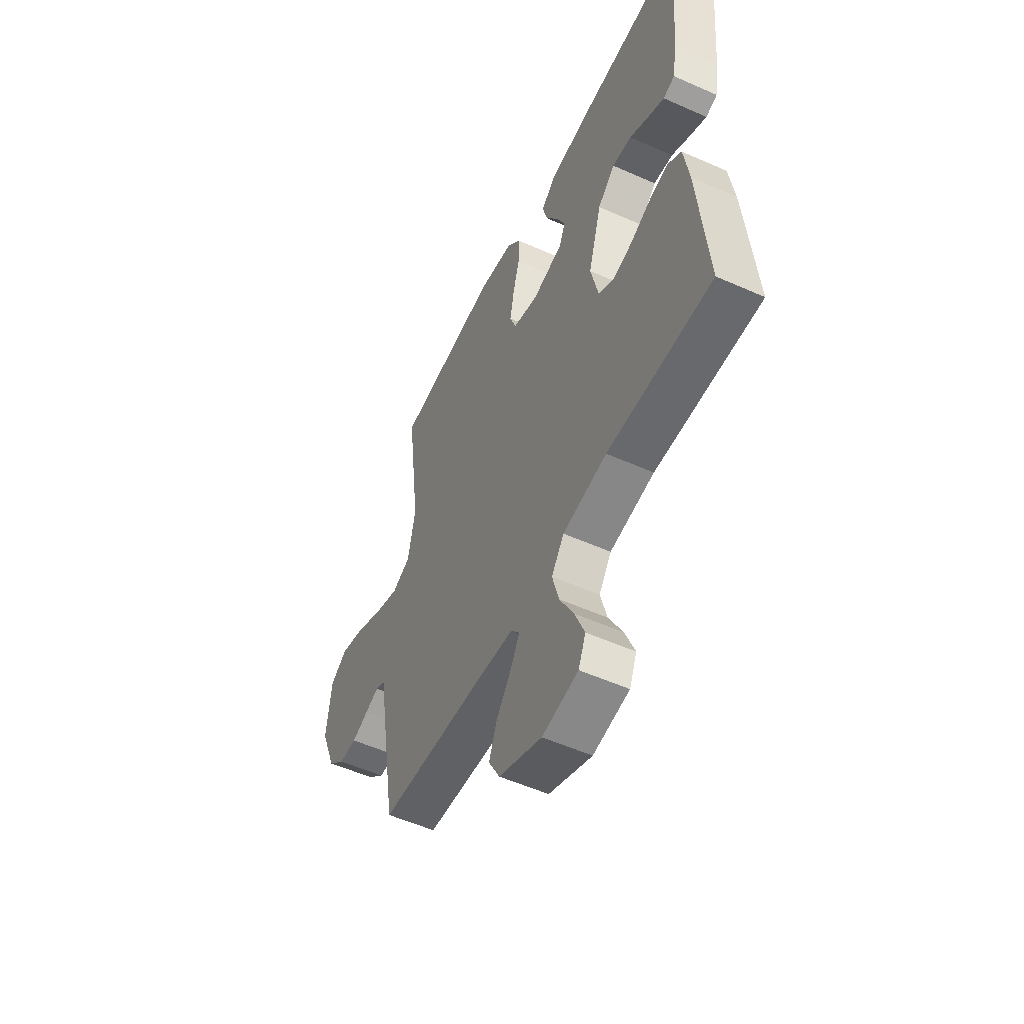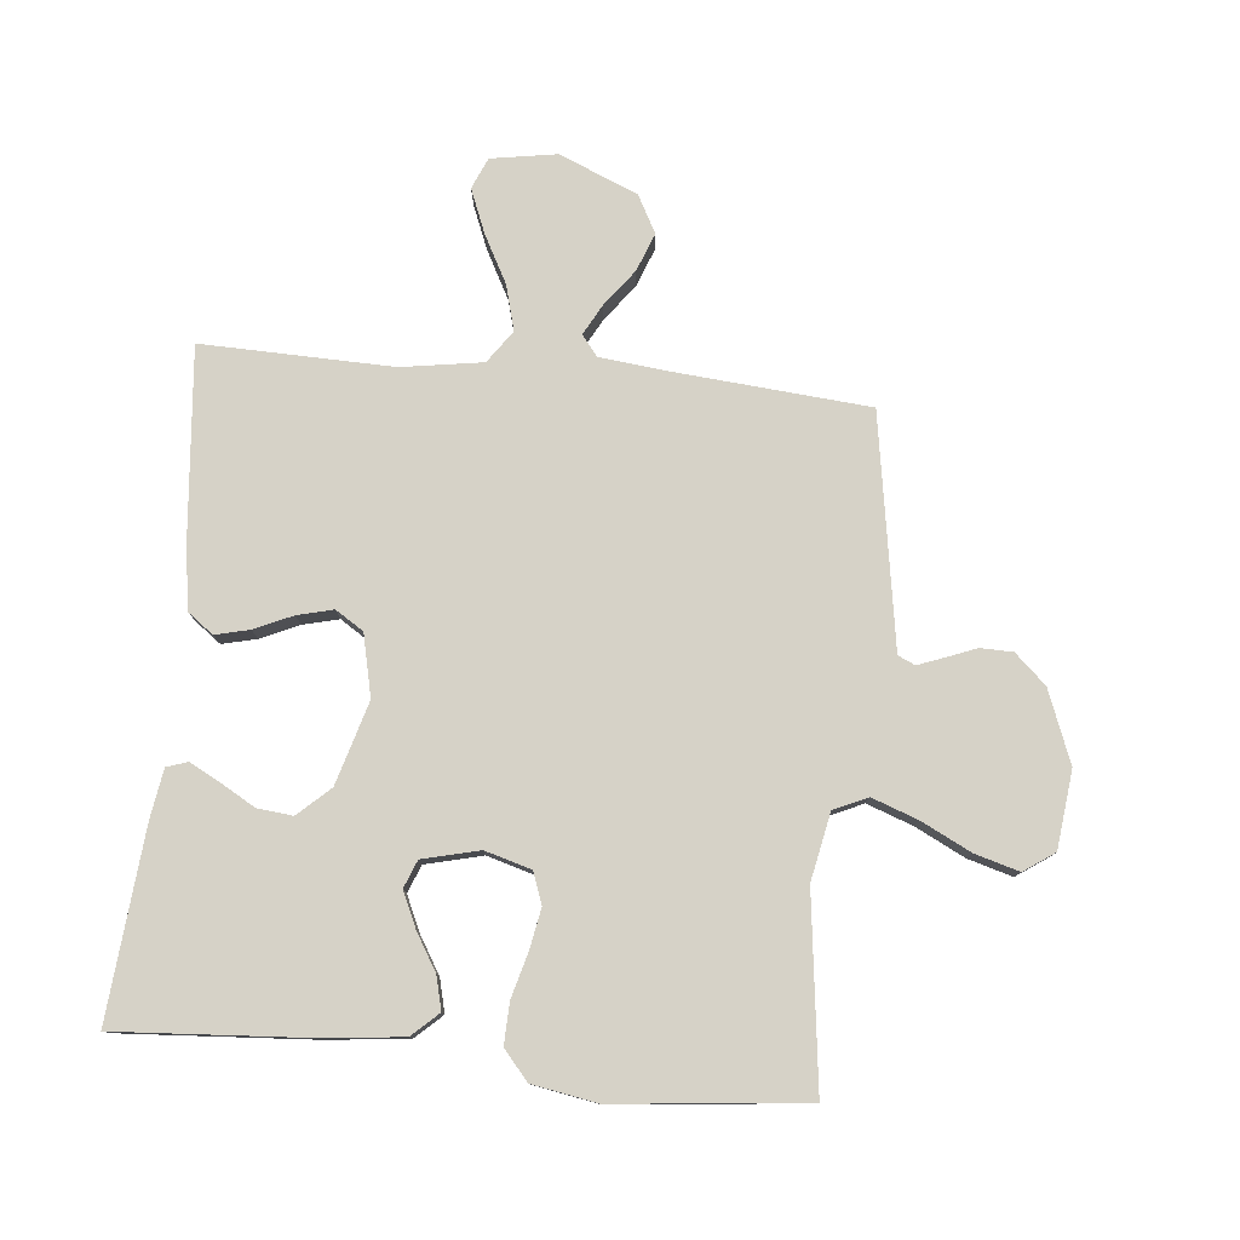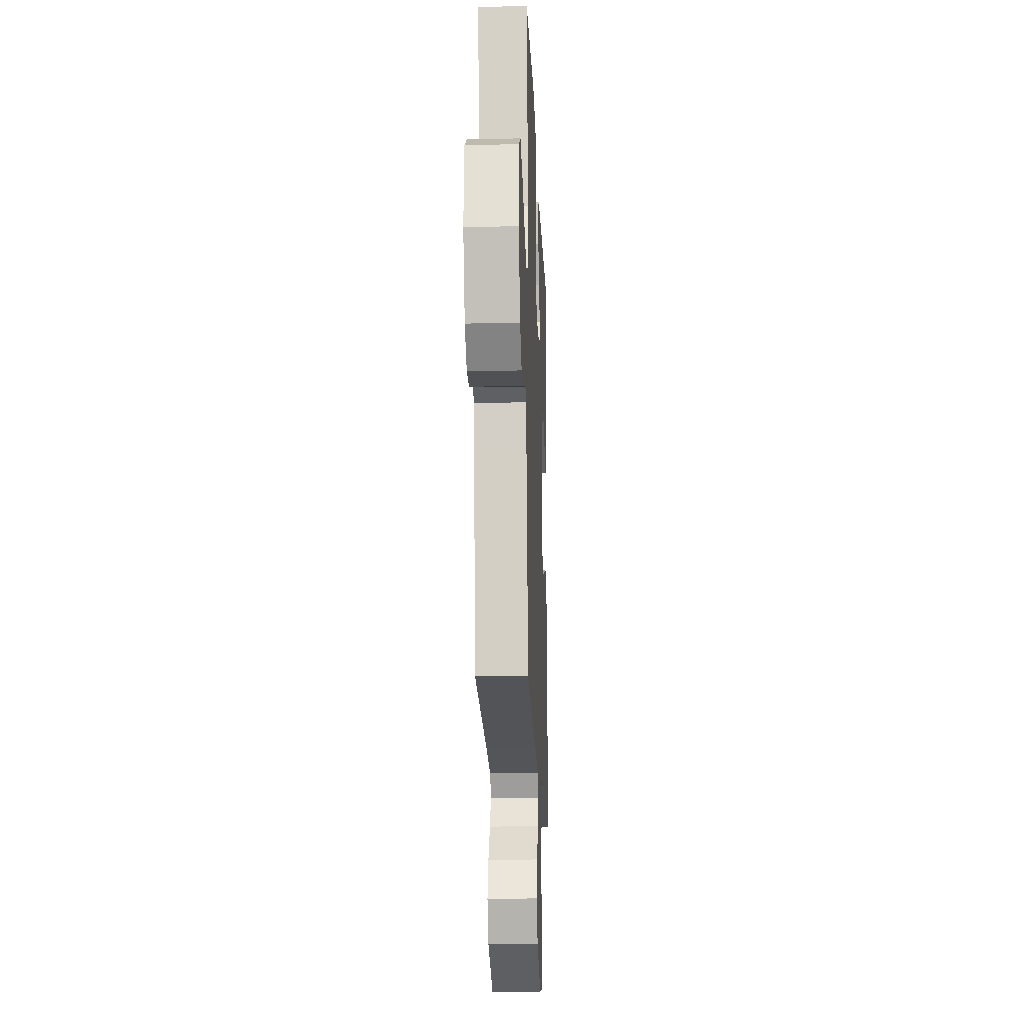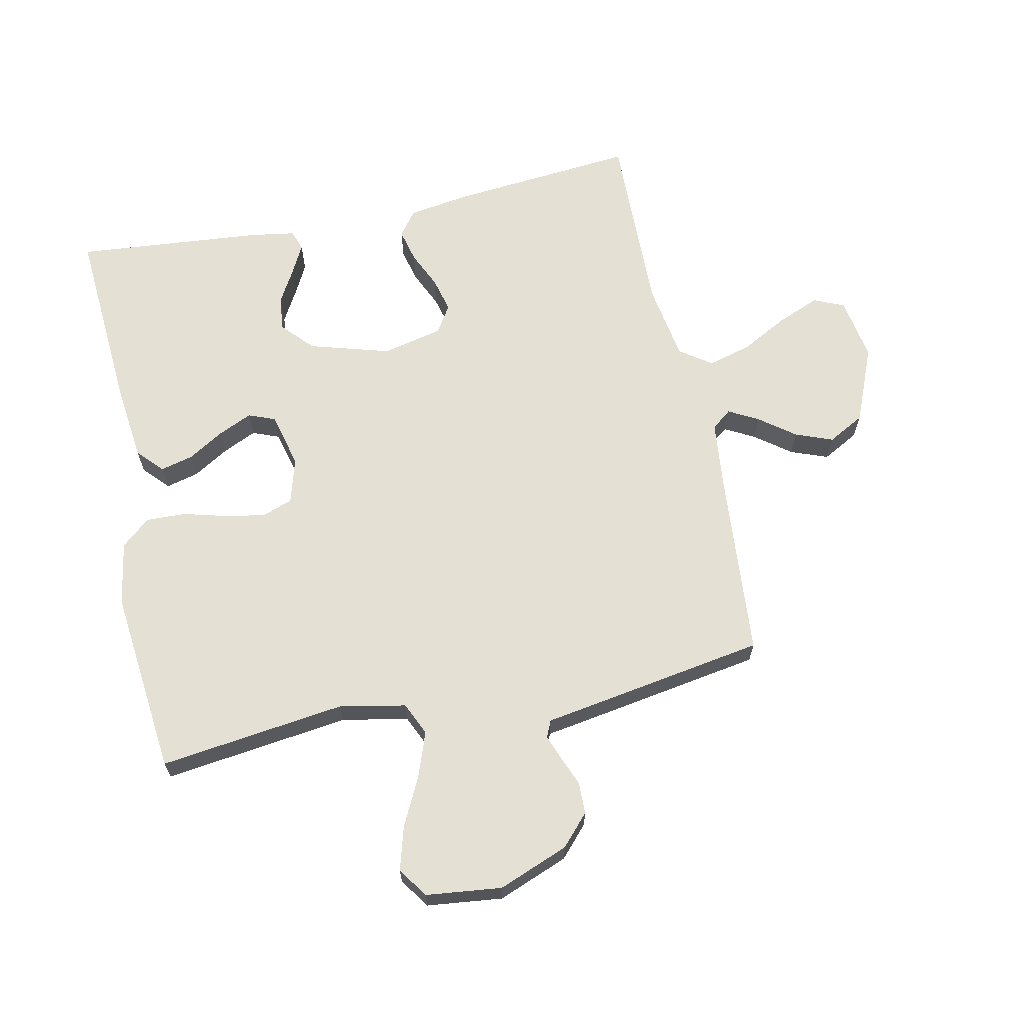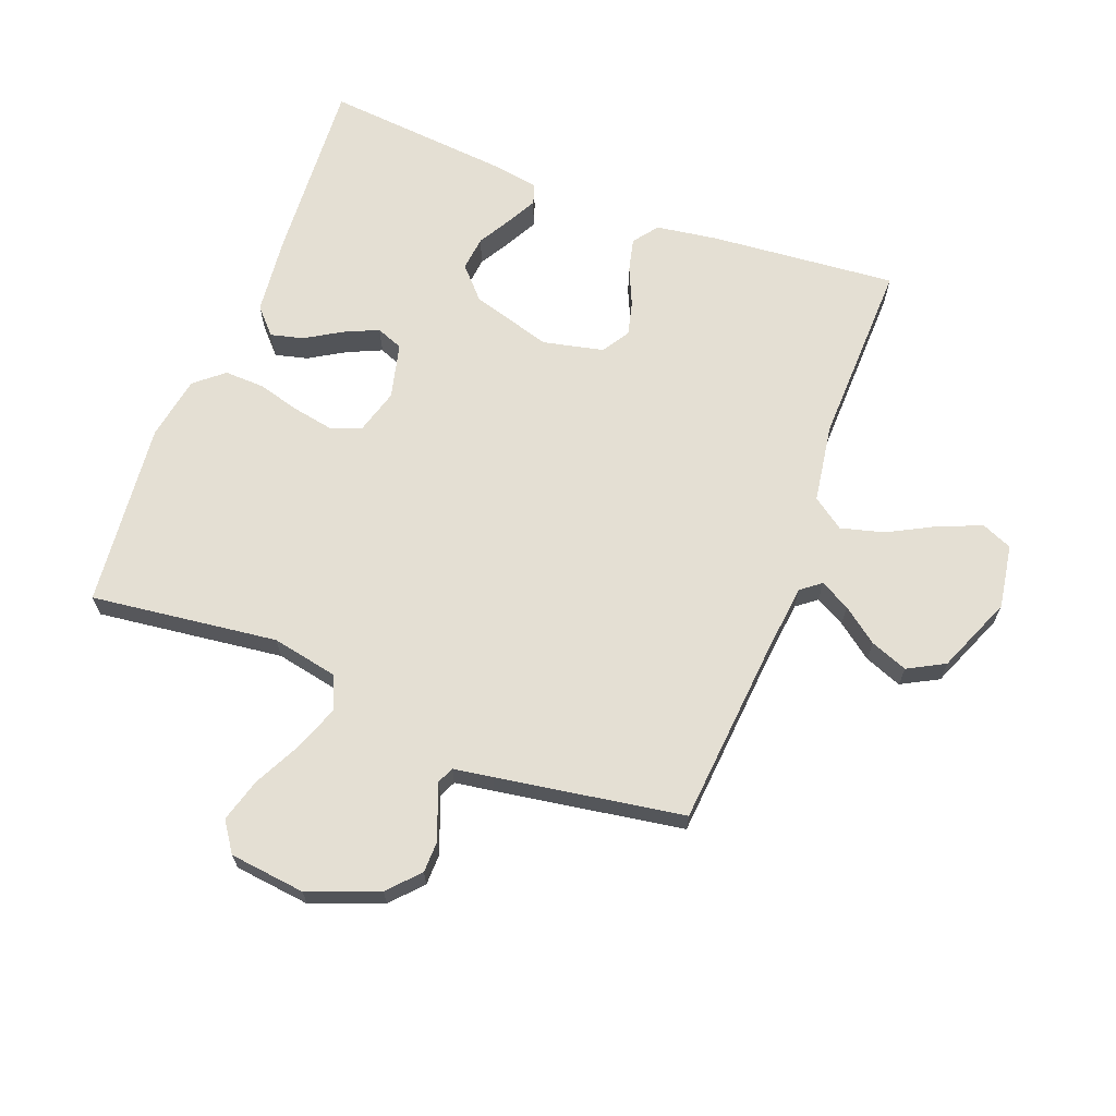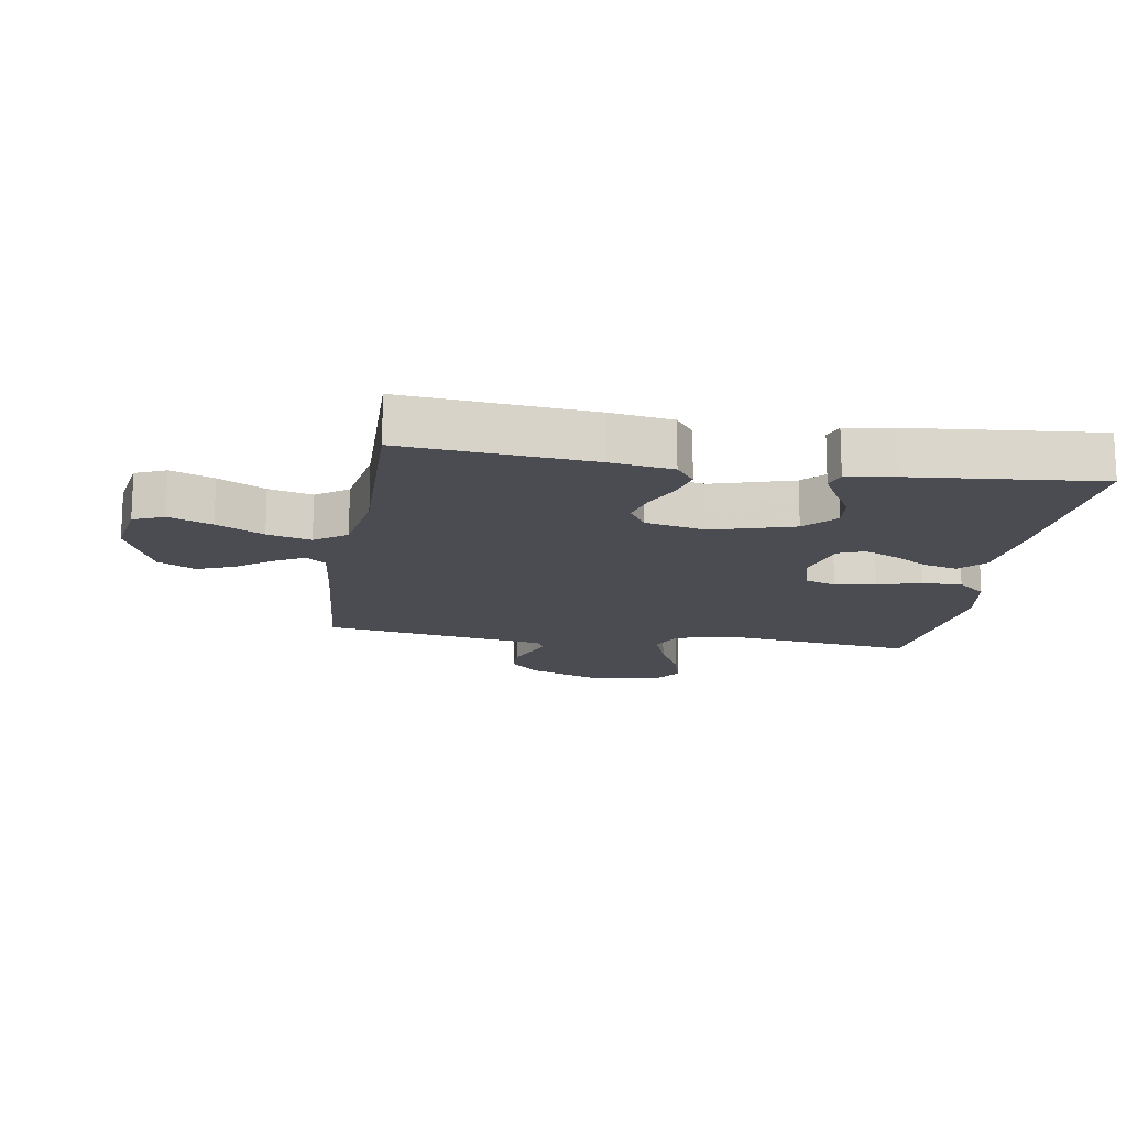
<metadata>
{"format":"obj","ext":"obj","renderer":"f3d","projection":"perspective","resolution":1024,"background":"white","views":[{"elev":-53.9,"azim":-115.4,"up":"+Z"},{"elev":78.6,"azim":5.6,"up":"+Y"},{"elev":-18.7,"azim":92.3,"up":"+Z"},{"elev":65.7,"azim":78.0,"up":"+Y"},{"elev":66.6,"azim":111.0,"up":"+Y"},{"elev":-15.4,"azim":-99.1,"up":"+Y"}]}
</metadata>
<code>
v 0.5 0.07 0.5
v 0.462 0.07 0.2
v 0.483 0.07 0.094
v 0.536 0.07 0.07
v 0.608 0.07 0.096
v 0.686 0.07 0.135
v 0.756 0.07 0.155
v 0.804 0.07 0.122
v 0.818 0.07 0
v 0.774 0.07 -0.113
v 0.725 0.07 -0.158
v 0.674 0.07 -0.159
v 0.626 0.07 -0.14
v 0.586 0.07 -0.125
v 0.559 0.07 -0.137
v 0.549 0.07 -0.2
v 0.5 0.07 -0.5
v 0.2 0.07 -0.525
v 0.088 0.07 -0.537
v 0.063 0.07 -0.569
v 0.089 0.07 -0.617
v 0.132 0.07 -0.674
v 0.155 0.07 -0.734
v 0.123 0.07 -0.793
v 0 0.07 -0.844
v -0.103 0.07 -0.827
v -0.124 0.07 -0.778
v -0.096 0.07 -0.709
v -0.056 0.07 -0.634
v -0.037 0.07 -0.564
v -0.073 0.07 -0.513
v -0.2 0.07 -0.493
v -0.5 0.07 -0.5
v -0.473 0.07 -0.2
v -0.458 0.07 -0.101
v -0.418 0.07 -0.071
v -0.364 0.07 -0.084
v -0.304 0.07 -0.111
v -0.248 0.07 -0.125
v -0.204 0.07 -0.097
v -0.182 0.07 0
v -0.22 0.07 0.13
v -0.27 0.07 0.176
v -0.326 0.07 0.17
v -0.38 0.07 0.139
v -0.428 0.07 0.114
v -0.461 0.07 0.125
v -0.473 0.07 0.2
v -0.5 0.07 0.5
v -0.2 0.07 0.48
v -0.074 0.07 0.466
v -0.033 0.07 0.428
v -0.046 0.07 0.376
v -0.081 0.07 0.318
v -0.106 0.07 0.263
v -0.089 0.07 0.22
v 0 0.07 0.198
v 0.073 0.07 0.219
v 0.091 0.07 0.268
v 0.079 0.07 0.333
v 0.06 0.07 0.403
v 0.058 0.07 0.467
v 0.097 0.07 0.513
v 0.2 0.07 0.531
v 0.5 0 0.5
v 0.462 0 0.2
v 0.483 0 0.094
v 0.536 0 0.07
v 0.608 0 0.096
v 0.686 0 0.135
v 0.756 0 0.155
v 0.804 0 0.122
v 0.818 0 0
v 0.774 0 -0.113
v 0.725 0 -0.158
v 0.674 0 -0.159
v 0.626 0 -0.14
v 0.586 0 -0.125
v 0.559 0 -0.137
v 0.549 0 -0.2
v 0.5 0 -0.5
v 0.2 0 -0.525
v 0.088 0 -0.537
v 0.063 0 -0.569
v 0.089 0 -0.617
v 0.132 0 -0.674
v 0.155 0 -0.734
v 0.123 0 -0.793
v 0 0 -0.844
v -0.103 0 -0.827
v -0.124 0 -0.778
v -0.096 0 -0.709
v -0.056 0 -0.634
v -0.037 0 -0.564
v -0.073 0 -0.513
v -0.2 0 -0.493
v -0.5 0 -0.5
v -0.473 0 -0.2
v -0.458 0 -0.101
v -0.418 0 -0.071
v -0.364 0 -0.084
v -0.304 0 -0.111
v -0.248 0 -0.125
v -0.204 0 -0.097
v -0.182 0 0
v -0.22 0 0.13
v -0.27 0 0.176
v -0.326 0 0.17
v -0.38 0 0.139
v -0.428 0 0.114
v -0.461 0 0.125
v -0.473 0 0.2
v -0.5 0 0.5
v -0.2 0 0.48
v -0.074 0 0.466
v -0.033 0 0.428
v -0.046 0 0.376
v -0.081 0 0.318
v -0.106 0 0.263
v -0.089 0 0.22
v 0 0 0.198
v 0.073 0 0.219
v 0.091 0 0.268
v 0.079 0 0.333
v 0.06 0 0.403
v 0.058 0 0.467
v 0.097 0 0.513
v 0.2 0 0.531
f 63 64 1 2
f 60 61 62 63
f 59 60 63 2
f 58 59 2 3
f 57 58 3 4
f 51 52 53 54
f 51 54 55
f 50 51 55
f 49 50 55 56
f 44 45 46 47
f 44 47 48 49
f 35 36 37 38
f 35 38 39
f 32 33 34 35
f 31 32 35 39
f 30 31 39 40
f 26 27 28 29
f 26 29 30
f 25 26 30
f 24 25 30
f 21 22 23 24
f 20 21 24 30
f 19 20 30 40
f 15 16 17 18
f 15 18 19 40
f 10 11 12 13
f 10 13 14
f 9 10 14
f 5 6 7 8
f 4 5 8 9
f 57 4 9 14
f 43 44 49 56
f 42 43 56 57
f 41 42 57 14
f 14 15 40 41
f 66 65 128 127
f 127 126 125 124
f 66 127 124 123
f 67 66 123 122
f 68 67 122 121
f 118 117 116 115
f 119 118 115
f 119 115 114
f 120 119 114 113
f 111 110 109 108
f 113 112 111 108
f 102 101 100 99
f 103 102 99
f 99 98 97 96
f 103 99 96 95
f 104 103 95 94
f 93 92 91 90
f 94 93 90
f 94 90 89
f 94 89 88
f 88 87 86 85
f 94 88 85 84
f 104 94 84 83
f 82 81 80 79
f 104 83 82 79
f 77 76 75 74
f 78 77 74
f 78 74 73
f 72 71 70 69
f 73 72 69 68
f 78 73 68 121
f 120 113 108 107
f 121 120 107 106
f 78 121 106 105
f 105 104 79 78
f 1 65 66 2
f 2 66 67 3
f 3 67 68 4
f 4 68 69 5
f 5 69 70 6
f 6 70 71 7
f 7 71 72 8
f 8 72 73 9
f 9 73 74 10
f 10 74 75 11
f 11 75 76 12
f 12 76 77 13
f 13 77 78 14
f 14 78 79 15
f 15 79 80 16
f 16 80 81 17
f 17 81 82 18
f 18 82 83 19
f 19 83 84 20
f 20 84 85 21
f 21 85 86 22
f 22 86 87 23
f 23 87 88 24
f 24 88 89 25
f 25 89 90 26
f 26 90 91 27
f 27 91 92 28
f 28 92 93 29
f 29 93 94 30
f 30 94 95 31
f 31 95 96 32
f 32 96 97 33
f 33 97 98 34
f 34 98 99 35
f 35 99 100 36
f 36 100 101 37
f 37 101 102 38
f 38 102 103 39
f 39 103 104 40
f 40 104 105 41
f 41 105 106 42
f 42 106 107 43
f 43 107 108 44
f 44 108 109 45
f 45 109 110 46
f 46 110 111 47
f 47 111 112 48
f 48 112 113 49
f 49 113 114 50
f 50 114 115 51
f 51 115 116 52
f 52 116 117 53
f 53 117 118 54
f 54 118 119 55
f 55 119 120 56
f 56 120 121 57
f 57 121 122 58
f 58 122 123 59
f 59 123 124 60
f 60 124 125 61
f 61 125 126 62
f 62 126 127 63
f 63 127 128 64
f 64 128 65 1

</code>
